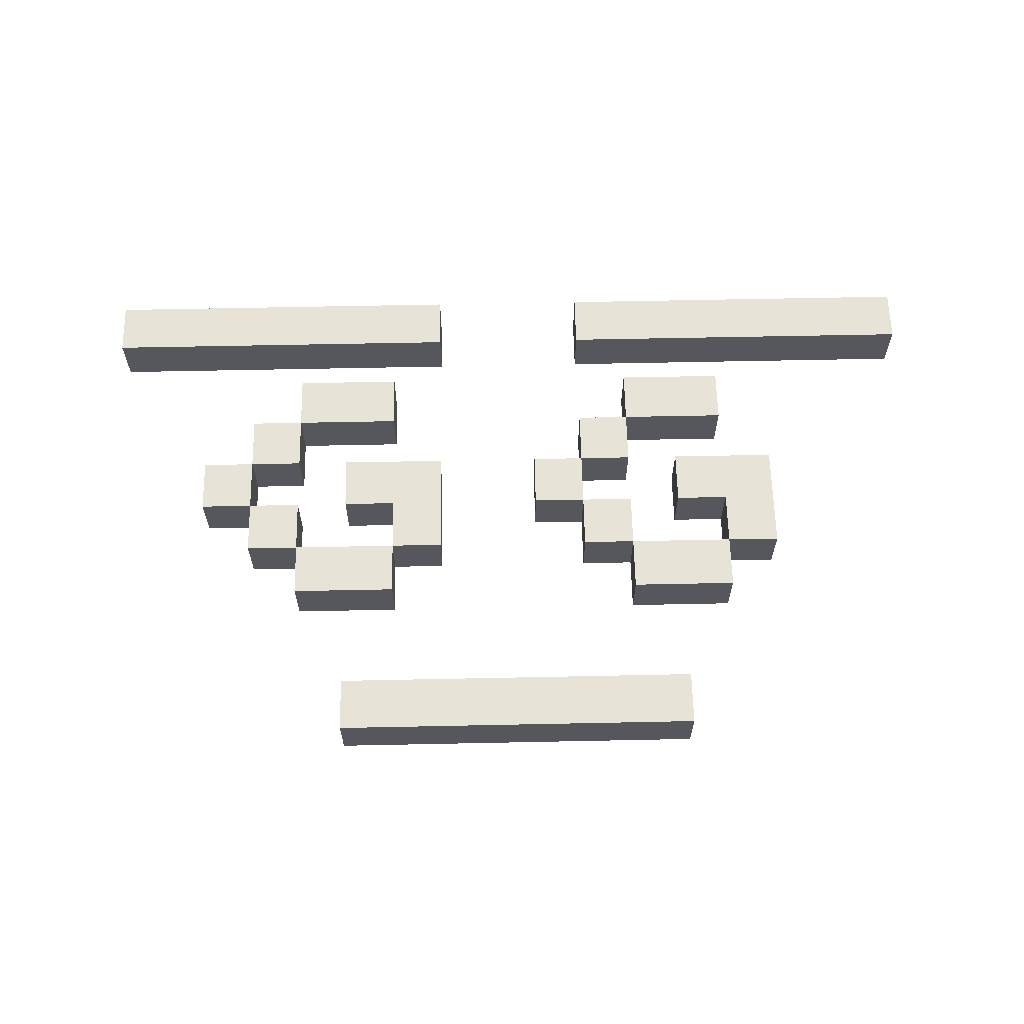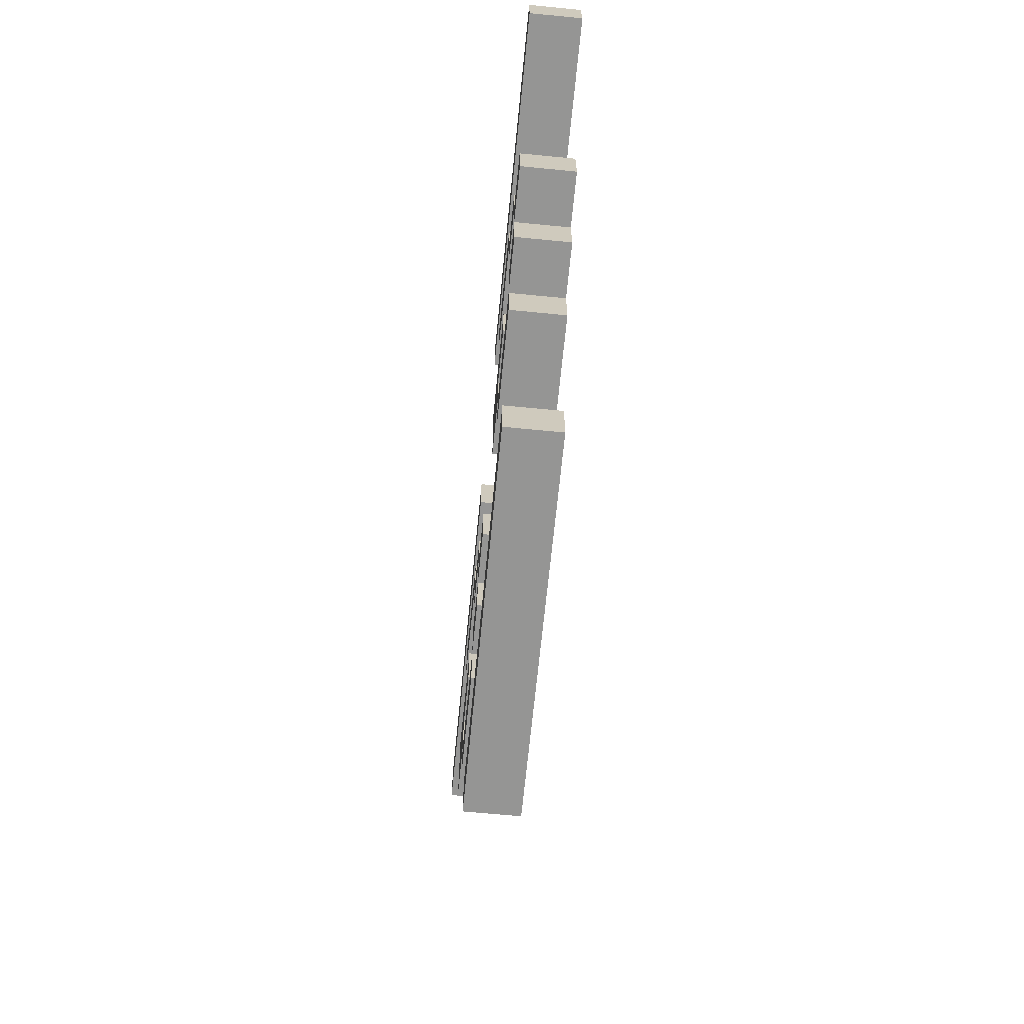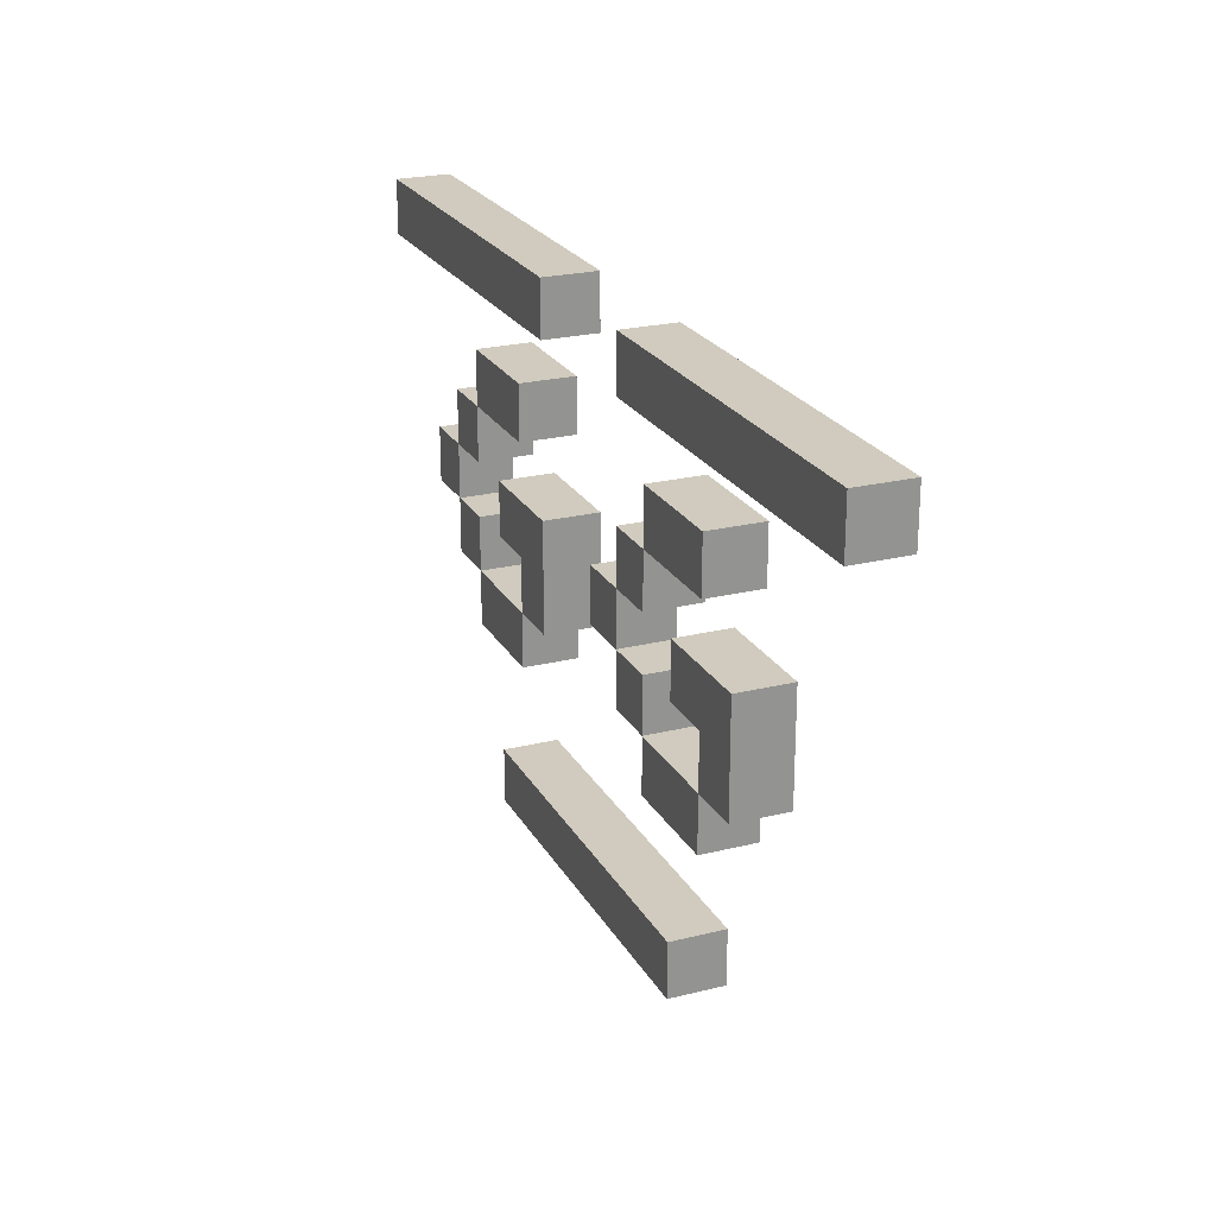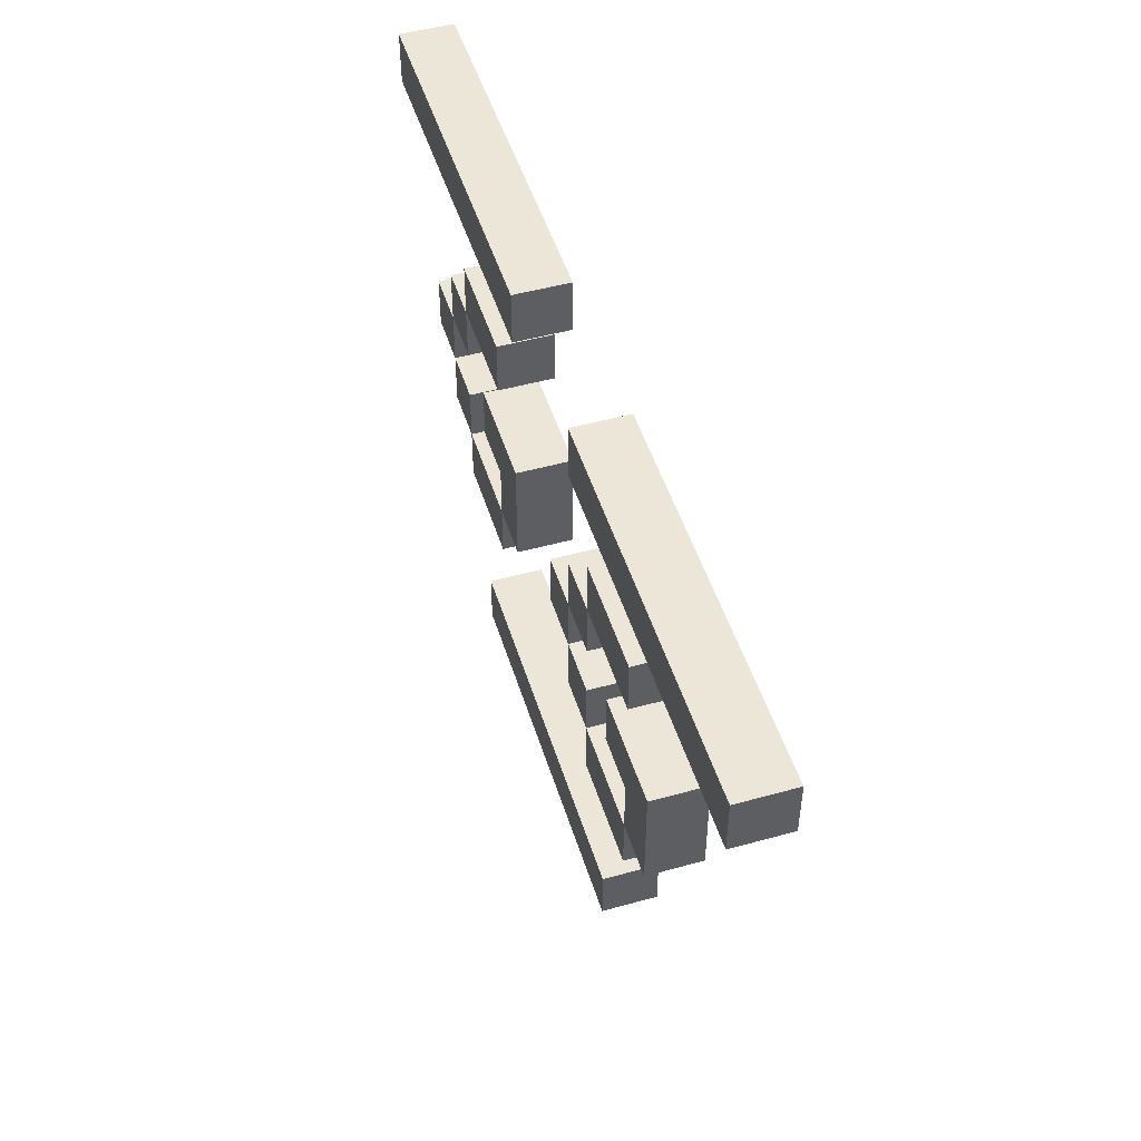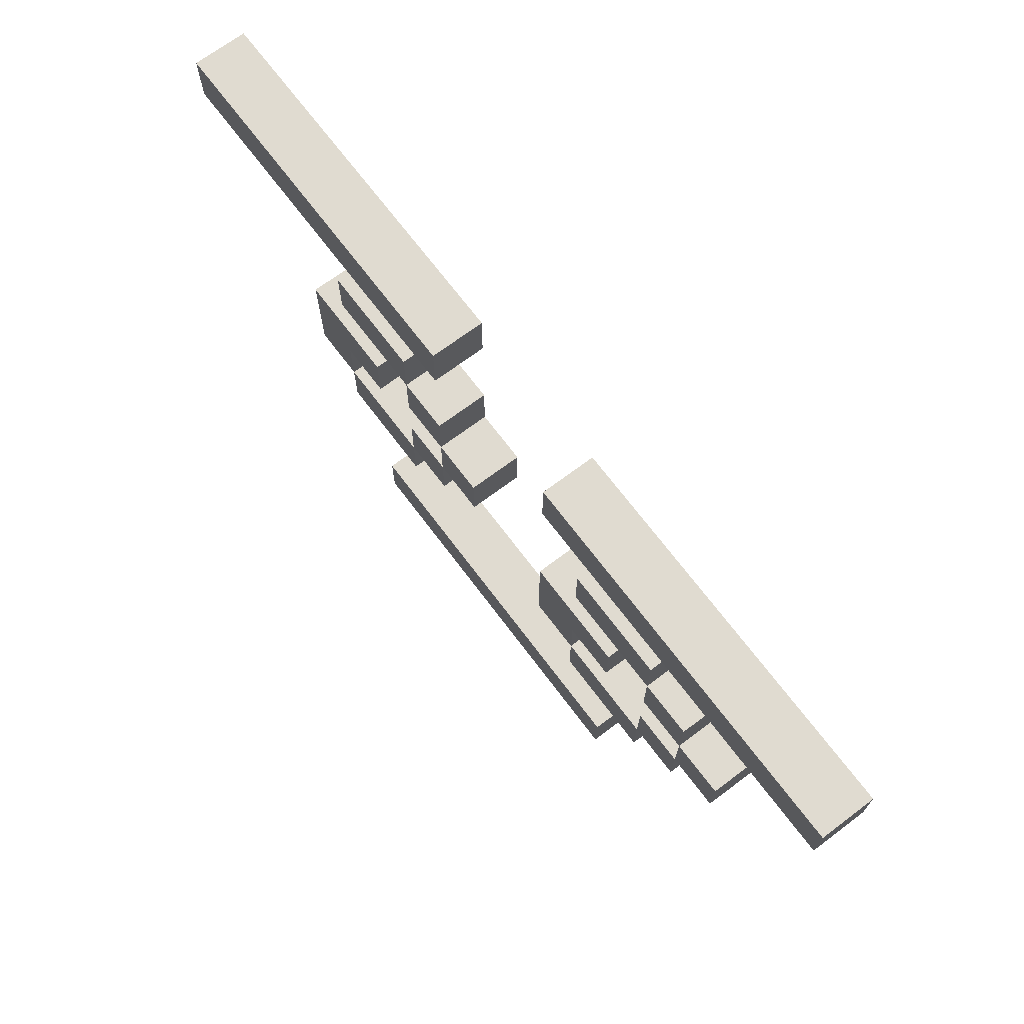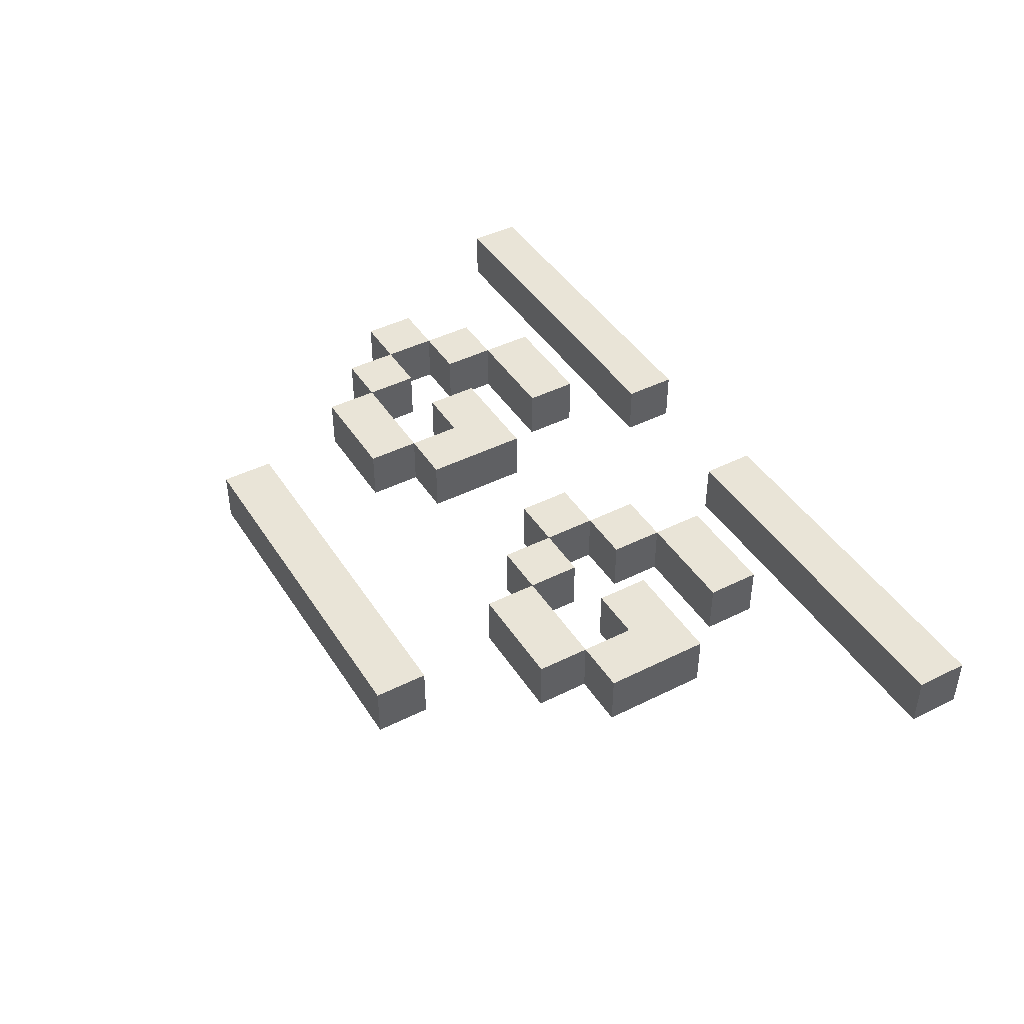
<metadata>
{"format":"obj","ext":"obj","renderer":"f3d","projection":"perspective","resolution":1024,"background":"white","views":[{"elev":62.3,"azim":-1.2,"up":"+Z"},{"elev":-67.4,"azim":-95.6,"up":"+Y"},{"elev":23.3,"azim":67.2,"up":"+Y"},{"elev":49.1,"azim":72.9,"up":"+Y"},{"elev":69.8,"azim":-126.9,"up":"+Y"},{"elev":43.5,"azim":59.5,"up":"+Z"}]}
</metadata>
<code>
v -8.5 10 0.5
v -8.5 10 -0.5
v -8.5 11 0.5
v -8.5 11 -0.5
v -6.5 6 0.5
v -6.5 6 -0.5
v -6.5 7 0.5
v -6.5 7 -0.5
v -5.5 5 0.5
v -5.5 5 -0.5
v -5.5 6 0.5
v -5.5 6 -0.5
v -5.5 7 0.5
v -5.5 7 -0.5
v -5.5 8 0.5
v -5.5 8 -0.5
v -4.5 4 0.5
v -4.5 4 -0.5
v -4.5 5 0.5
v -4.5 5 -0.5
v -4.5 8 0.5
v -4.5 8 -0.5
v -4.5 9 0.5
v -4.5 9 -0.5
v -3.5 1 0.5
v -3.5 1 -0.5
v -3.5 2 0.5
v -3.5 2 -0.5
v -3.5 6 0.5
v -3.5 6 -0.5
v -3.5 7 0.5
v -3.5 7 -0.5
v -2.5 5 0.5
v -2.5 5 -0.5
v -2.5 6 0.5
v -2.5 6 -0.5
v 0.5 6 0.5
v 0.5 6 -0.5
v 0.5 7 0.5
v 0.5 7 -0.5
v 1.5 5 0.5
v 1.5 5 -0.5
v 1.5 6 0.5
v 1.5 6 -0.5
v 1.5 7 0.5
v 1.5 7 -0.5
v 1.5 8 0.5
v 1.5 8 -0.5
v 1.5 10 0.5
v 1.5 10 -0.5
v 1.5 11 0.5
v 1.5 11 -0.5
v 2.5 4 0.5
v 2.5 4 -0.5
v 2.5 5 0.5
v 2.5 5 -0.5
v 2.5 8 0.5
v 2.5 8 -0.5
v 2.5 9 0.5
v 2.5 9 -0.5
v 3.5 6 0.5
v 3.5 6 -0.5
v 3.5 7 0.5
v 3.5 7 -0.5
v 4.5 5 0.5
v 4.5 5 -0.5
v 4.5 6 0.5
v 4.5 6 -0.5
v -5.5 6 0.5
v -5.5 6 -0.5
v -5.5 7 0.5
v -5.5 7 -0.5
v -4.5 5 0.5
v -4.5 5 -0.5
v -4.5 6 0.5
v -4.5 6 -0.5
v -4.5 7 0.5
v -4.5 7 -0.5
v -4.5 8 0.5
v -4.5 8 -0.5
v -2.5 4 0.5
v -2.5 4 -0.5
v -2.5 5 0.5
v -2.5 5 -0.5
v -2.5 8 0.5
v -2.5 8 -0.5
v -2.5 9 0.5
v -2.5 9 -0.5
v -1.5 5 0.5
v -1.5 5 -0.5
v -1.5 7 0.5
v -1.5 7 -0.5
v -1.5 10 0.5
v -1.5 10 -0.5
v -1.5 11 0.5
v -1.5 11 -0.5
v 1.5 6 0.5
v 1.5 6 -0.5
v 1.5 7 0.5
v 1.5 7 -0.5
v 2.5 5 0.5
v 2.5 5 -0.5
v 2.5 6 0.5
v 2.5 6 -0.5
v 2.5 7 0.5
v 2.5 7 -0.5
v 2.5 8 0.5
v 2.5 8 -0.5
v 3.5 1 0.5
v 3.5 1 -0.5
v 3.5 2 0.5
v 3.5 2 -0.5
v 4.5 4 0.5
v 4.5 4 -0.5
v 4.5 5 0.5
v 4.5 5 -0.5
v 4.5 8 0.5
v 4.5 8 -0.5
v 4.5 9 0.5
v 4.5 9 -0.5
v 5.5 5 0.5
v 5.5 5 -0.5
v 5.5 7 0.5
v 5.5 7 -0.5
v 8.5 10 0.5
v 8.5 10 -0.5
v 8.5 11 0.5
v 8.5 11 -0.5
v -8.5 10 0.5
v -8.5 11 0.5
v -6.5 6 0.5
v -6.5 7 0.5
v -5.5 5 0.5
v -5.5 6 0.5
v -5.5 7 0.5
v -5.5 8 0.5
v -4.5 4 0.5
v -4.5 5 0.5
v -4.5 6 0.5
v -4.5 7 0.5
v -4.5 8 0.5
v -4.5 9 0.5
v -3.5 1 0.5
v -3.5 2 0.5
v -3.5 6 0.5
v -3.5 7 0.5
v -2.5 4 0.5
v -2.5 5 0.5
v -2.5 6 0.5
v -2.5 8 0.5
v -2.5 9 0.5
v -1.5 5 0.5
v -1.5 7 0.5
v -1.5 10 0.5
v -1.5 11 0.5
v 0.5 6 0.5
v 0.5 7 0.5
v 1.5 5 0.5
v 1.5 6 0.5
v 1.5 7 0.5
v 1.5 8 0.5
v 1.5 10 0.5
v 1.5 11 0.5
v 2.5 4 0.5
v 2.5 5 0.5
v 2.5 6 0.5
v 2.5 7 0.5
v 2.5 8 0.5
v 2.5 9 0.5
v 3.5 1 0.5
v 3.5 2 0.5
v 3.5 6 0.5
v 3.5 7 0.5
v 4.5 4 0.5
v 4.5 5 0.5
v 4.5 6 0.5
v 4.5 8 0.5
v 4.5 9 0.5
v 5.5 5 0.5
v 5.5 7 0.5
v 8.5 10 0.5
v 8.5 11 0.5
v -8.5 10 -0.5
v -8.5 11 -0.5
v -6.5 6 -0.5
v -6.5 7 -0.5
v -5.5 5 -0.5
v -5.5 6 -0.5
v -5.5 7 -0.5
v -5.5 8 -0.5
v -4.5 4 -0.5
v -4.5 5 -0.5
v -4.5 6 -0.5
v -4.5 7 -0.5
v -4.5 8 -0.5
v -4.5 9 -0.5
v -3.5 1 -0.5
v -3.5 2 -0.5
v -3.5 6 -0.5
v -3.5 7 -0.5
v -2.5 4 -0.5
v -2.5 5 -0.5
v -2.5 6 -0.5
v -2.5 8 -0.5
v -2.5 9 -0.5
v -1.5 5 -0.5
v -1.5 7 -0.5
v -1.5 10 -0.5
v -1.5 11 -0.5
v 0.5 6 -0.5
v 0.5 7 -0.5
v 1.5 5 -0.5
v 1.5 6 -0.5
v 1.5 7 -0.5
v 1.5 8 -0.5
v 1.5 10 -0.5
v 1.5 11 -0.5
v 2.5 4 -0.5
v 2.5 5 -0.5
v 2.5 6 -0.5
v 2.5 7 -0.5
v 2.5 8 -0.5
v 2.5 9 -0.5
v 3.5 1 -0.5
v 3.5 2 -0.5
v 3.5 6 -0.5
v 3.5 7 -0.5
v 4.5 4 -0.5
v 4.5 5 -0.5
v 4.5 6 -0.5
v 4.5 8 -0.5
v 4.5 9 -0.5
v 5.5 5 -0.5
v 5.5 7 -0.5
v 8.5 10 -0.5
v 8.5 11 -0.5
v -3.5 1 0.5
v 3.5 1 0.5
v -3.5 1 -0.5
v 3.5 1 -0.5
v -4.5 4 0.5
v -2.5 4 0.5
v 2.5 4 0.5
v 4.5 4 0.5
v -4.5 4 -0.5
v -2.5 4 -0.5
v 2.5 4 -0.5
v 4.5 4 -0.5
v -5.5 5 0.5
v -4.5 5 0.5
v -2.5 5 0.5
v -1.5 5 0.5
v 1.5 5 0.5
v 2.5 5 0.5
v 4.5 5 0.5
v 5.5 5 0.5
v -5.5 5 -0.5
v -4.5 5 -0.5
v -2.5 5 -0.5
v -1.5 5 -0.5
v 1.5 5 -0.5
v 2.5 5 -0.5
v 4.5 5 -0.5
v 5.5 5 -0.5
v -6.5 6 0.5
v -5.5 6 0.5
v -3.5 6 0.5
v -2.5 6 0.5
v 0.5 6 0.5
v 1.5 6 0.5
v 3.5 6 0.5
v 4.5 6 0.5
v -6.5 6 -0.5
v -5.5 6 -0.5
v -3.5 6 -0.5
v -2.5 6 -0.5
v 0.5 6 -0.5
v 1.5 6 -0.5
v 3.5 6 -0.5
v 4.5 6 -0.5
v -5.5 7 0.5
v -4.5 7 0.5
v 1.5 7 0.5
v 2.5 7 0.5
v -5.5 7 -0.5
v -4.5 7 -0.5
v 1.5 7 -0.5
v 2.5 7 -0.5
v -4.5 8 0.5
v -2.5 8 0.5
v 2.5 8 0.5
v 4.5 8 0.5
v -4.5 8 -0.5
v -2.5 8 -0.5
v 2.5 8 -0.5
v 4.5 8 -0.5
v -8.5 10 0.5
v -1.5 10 0.5
v 1.5 10 0.5
v 8.5 10 0.5
v -8.5 10 -0.5
v -1.5 10 -0.5
v 1.5 10 -0.5
v 8.5 10 -0.5
v -3.5 2 0.5
v 3.5 2 0.5
v -3.5 2 -0.5
v 3.5 2 -0.5
v -4.5 5 0.5
v -2.5 5 0.5
v 2.5 5 0.5
v 4.5 5 0.5
v -4.5 5 -0.5
v -2.5 5 -0.5
v 2.5 5 -0.5
v 4.5 5 -0.5
v -5.5 6 0.5
v -4.5 6 0.5
v 1.5 6 0.5
v 2.5 6 0.5
v -5.5 6 -0.5
v -4.5 6 -0.5
v 1.5 6 -0.5
v 2.5 6 -0.5
v -6.5 7 0.5
v -5.5 7 0.5
v -3.5 7 0.5
v -1.5 7 0.5
v 0.5 7 0.5
v 1.5 7 0.5
v 3.5 7 0.5
v 5.5 7 0.5
v -6.5 7 -0.5
v -5.5 7 -0.5
v -3.5 7 -0.5
v -1.5 7 -0.5
v 0.5 7 -0.5
v 1.5 7 -0.5
v 3.5 7 -0.5
v 5.5 7 -0.5
v -5.5 8 0.5
v -4.5 8 0.5
v 1.5 8 0.5
v 2.5 8 0.5
v -5.5 8 -0.5
v -4.5 8 -0.5
v 1.5 8 -0.5
v 2.5 8 -0.5
v -4.5 9 0.5
v -2.5 9 0.5
v 2.5 9 0.5
v 4.5 9 0.5
v -4.5 9 -0.5
v -2.5 9 -0.5
v 2.5 9 -0.5
v 4.5 9 -0.5
v -8.5 11 0.5
v -1.5 11 0.5
v 1.5 11 0.5
v 8.5 11 0.5
v -8.5 11 -0.5
v -1.5 11 -0.5
v 1.5 11 -0.5
v 8.5 11 -0.5
f 3 2 1
f 4 2 3
f 7 6 5
f 8 6 7
f 11 10 9
f 12 10 11
f 15 14 13
f 16 14 15
f 19 18 17
f 20 18 19
f 23 22 21
f 24 22 23
f 27 26 25
f 28 26 27
f 31 30 29
f 32 30 31
f 35 34 33
f 36 34 35
f 39 38 37
f 40 38 39
f 43 42 41
f 44 42 43
f 47 46 45
f 48 46 47
f 51 50 49
f 52 50 51
f 55 54 53
f 56 54 55
f 59 58 57
f 60 58 59
f 63 62 61
f 64 62 63
f 67 66 65
f 68 66 67
f 69 70 71
f 71 70 72
f 73 74 75
f 75 74 76
f 77 78 79
f 79 78 80
f 81 82 83
f 83 82 84
f 85 86 87
f 87 86 88
f 89 90 91
f 91 90 92
f 93 94 95
f 95 94 96
f 97 98 99
f 99 98 100
f 101 102 103
f 103 102 104
f 105 106 107
f 107 106 108
f 109 110 111
f 111 110 112
f 113 114 115
f 115 114 116
f 117 118 119
f 119 118 120
f 121 122 123
f 123 122 124
f 125 126 127
f 127 126 128
f 134 132 131
f 135 132 134
f 138 134 133
f 139 134 138
f 140 136 135
f 141 136 140
f 147 138 137
f 148 138 147
f 149 146 145
f 150 142 141
f 151 142 150
f 152 149 148
f 153 146 149
f 153 149 152
f 154 130 129
f 155 130 154
f 159 157 156
f 160 157 159
f 165 159 158
f 166 159 165
f 167 161 160
f 168 161 167
f 170 144 143
f 171 144 170
f 174 165 164
f 175 165 174
f 176 173 172
f 177 169 168
f 178 169 177
f 179 176 175
f 180 173 176
f 180 176 179
f 181 163 162
f 182 163 181
f 185 186 188
f 188 186 189
f 187 188 192
f 192 188 193
f 189 190 194
f 194 190 195
f 191 192 201
f 201 192 202
f 199 200 203
f 195 196 204
f 204 196 205
f 202 203 206
f 203 200 207
f 206 203 207
f 183 184 208
f 208 184 209
f 210 211 213
f 213 211 214
f 212 213 219
f 219 213 220
f 214 215 221
f 221 215 222
f 197 198 224
f 224 198 225
f 218 219 228
f 228 219 229
f 226 227 230
f 222 223 231
f 231 223 232
f 229 230 233
f 230 227 234
f 233 230 234
f 216 217 235
f 235 217 236
f 239 238 237
f 240 238 239
f 245 242 241
f 246 242 245
f 247 244 243
f 248 244 247
f 257 250 249
f 258 250 257
f 259 252 251
f 260 252 259
f 261 254 253
f 262 254 261
f 263 256 255
f 264 256 263
f 273 266 265
f 274 266 273
f 275 268 267
f 276 268 275
f 277 270 269
f 278 270 277
f 279 272 271
f 280 272 279
f 285 282 281
f 286 282 285
f 287 284 283
f 288 284 287
f 293 290 289
f 294 290 293
f 295 292 291
f 296 292 295
f 301 298 297
f 302 298 301
f 303 300 299
f 304 300 303
f 305 306 307
f 307 306 308
f 309 310 313
f 313 310 314
f 311 312 315
f 315 312 316
f 317 318 321
f 321 318 322
f 319 320 323
f 323 320 324
f 325 326 333
f 333 326 334
f 327 328 335
f 335 328 336
f 329 330 337
f 337 330 338
f 331 332 339
f 339 332 340
f 341 342 345
f 345 342 346
f 343 344 347
f 347 344 348
f 349 350 353
f 353 350 354
f 351 352 355
f 355 352 356
f 357 358 361
f 361 358 362
f 359 360 363
f 363 360 364

</code>
